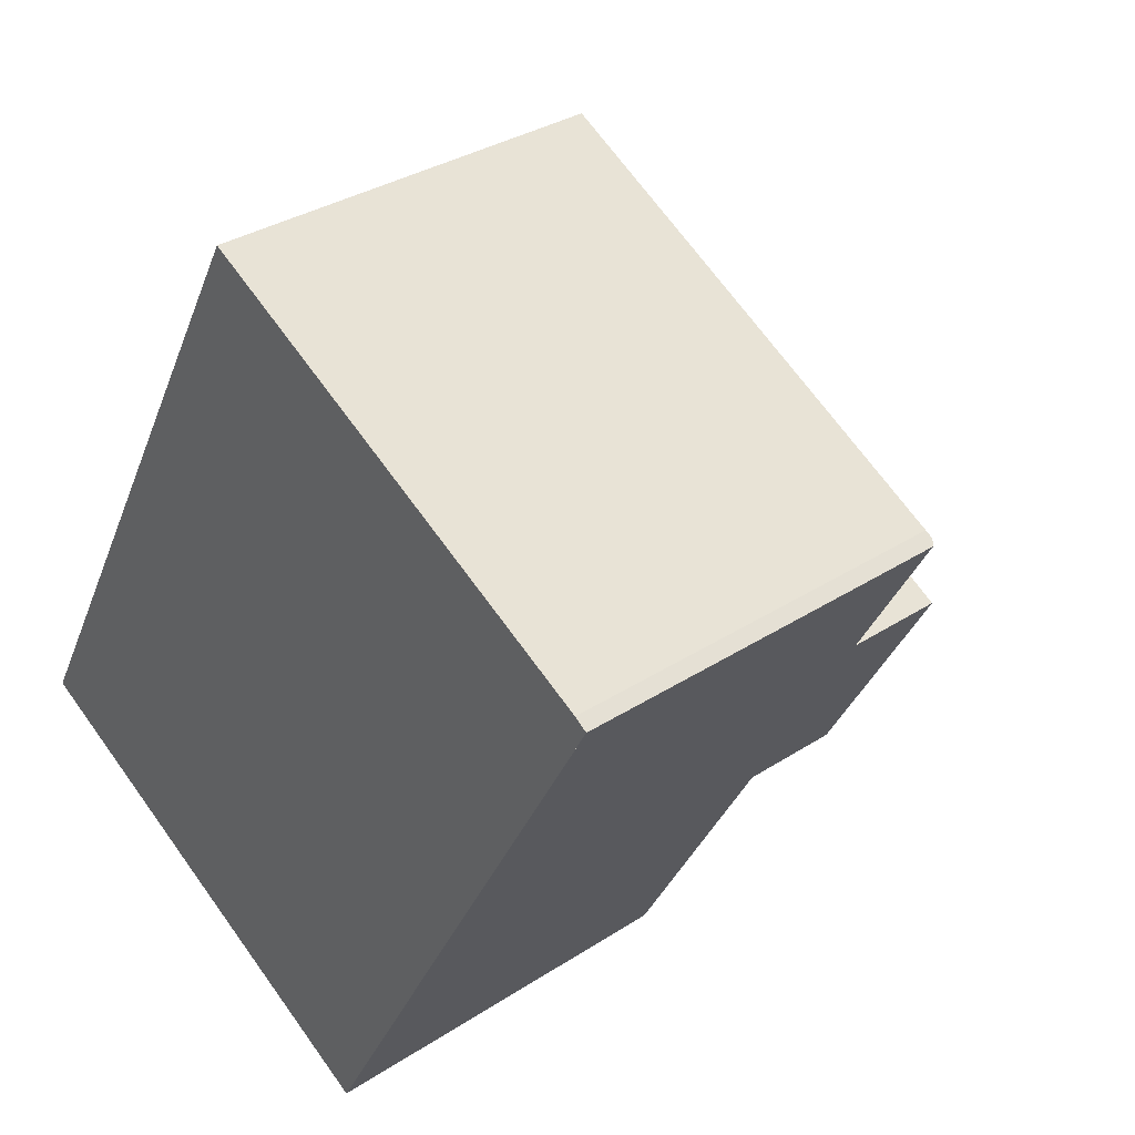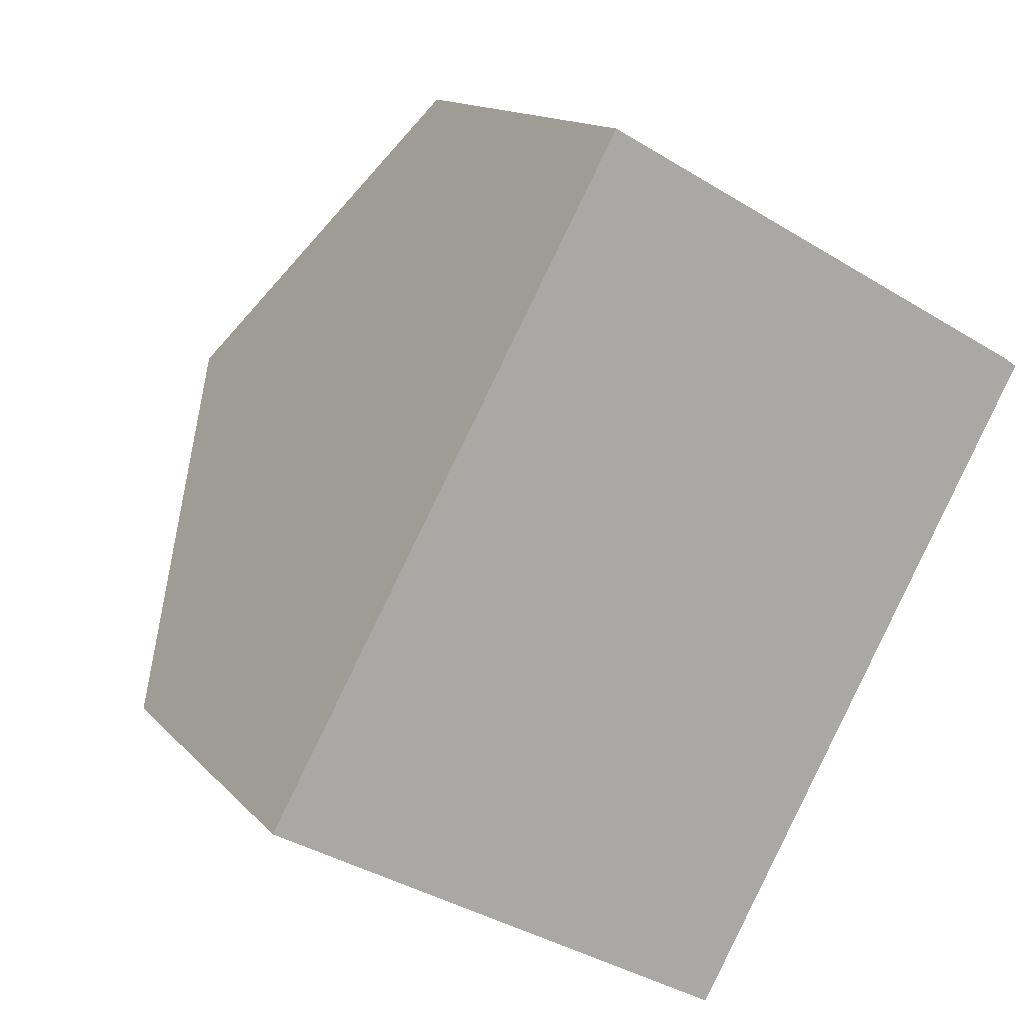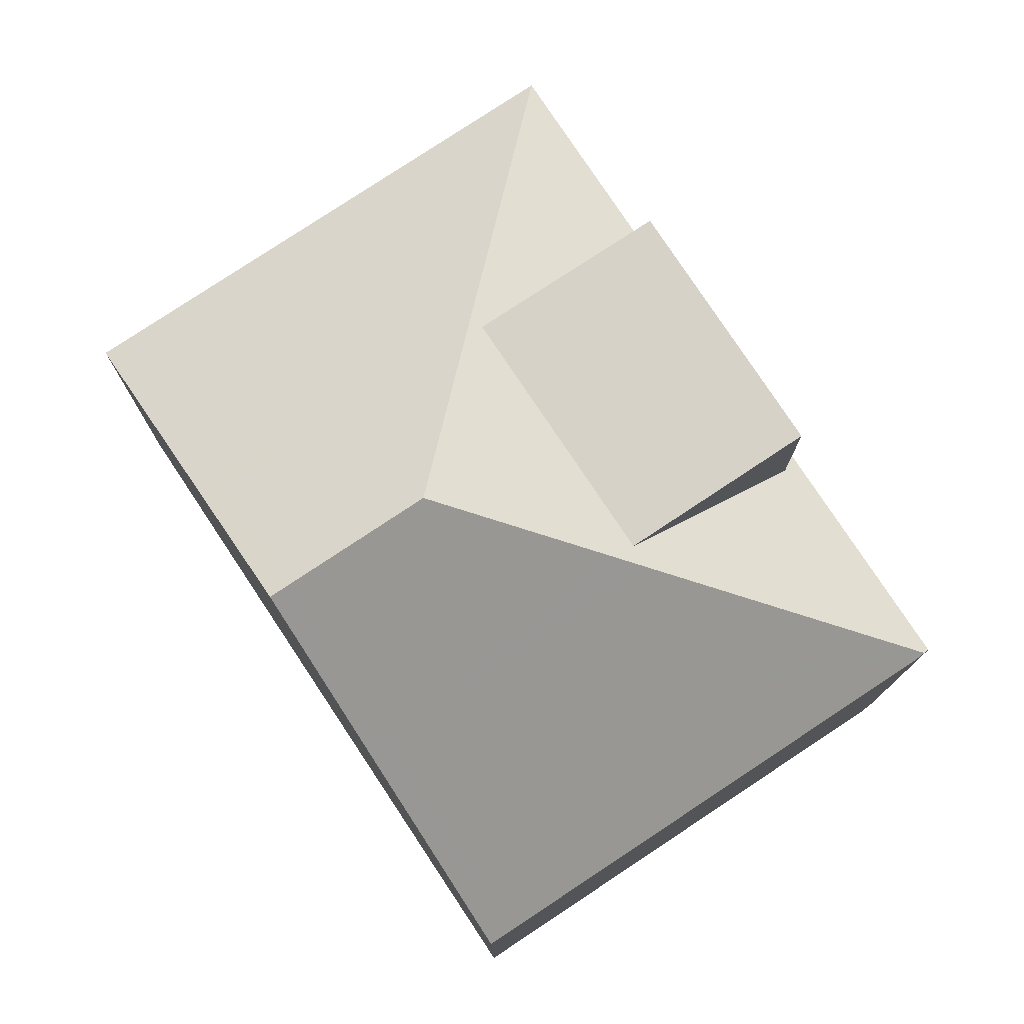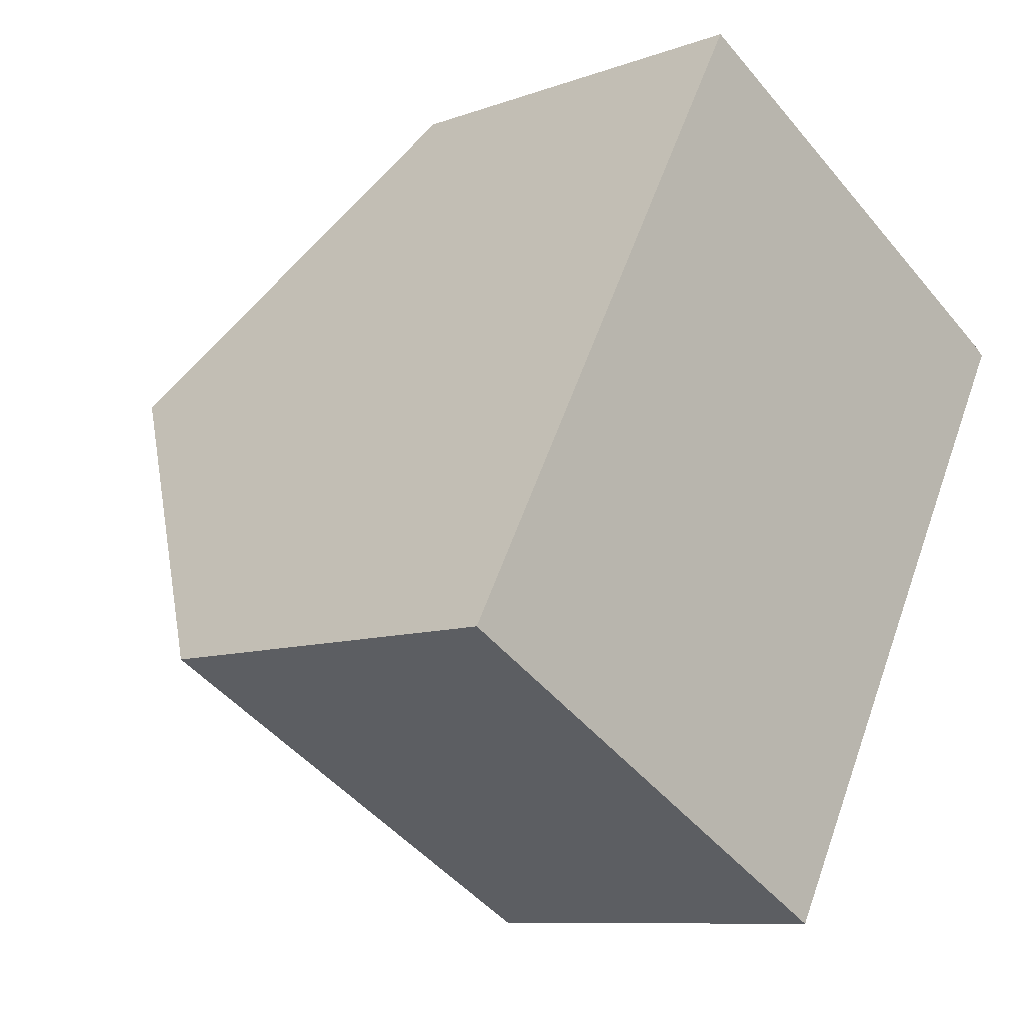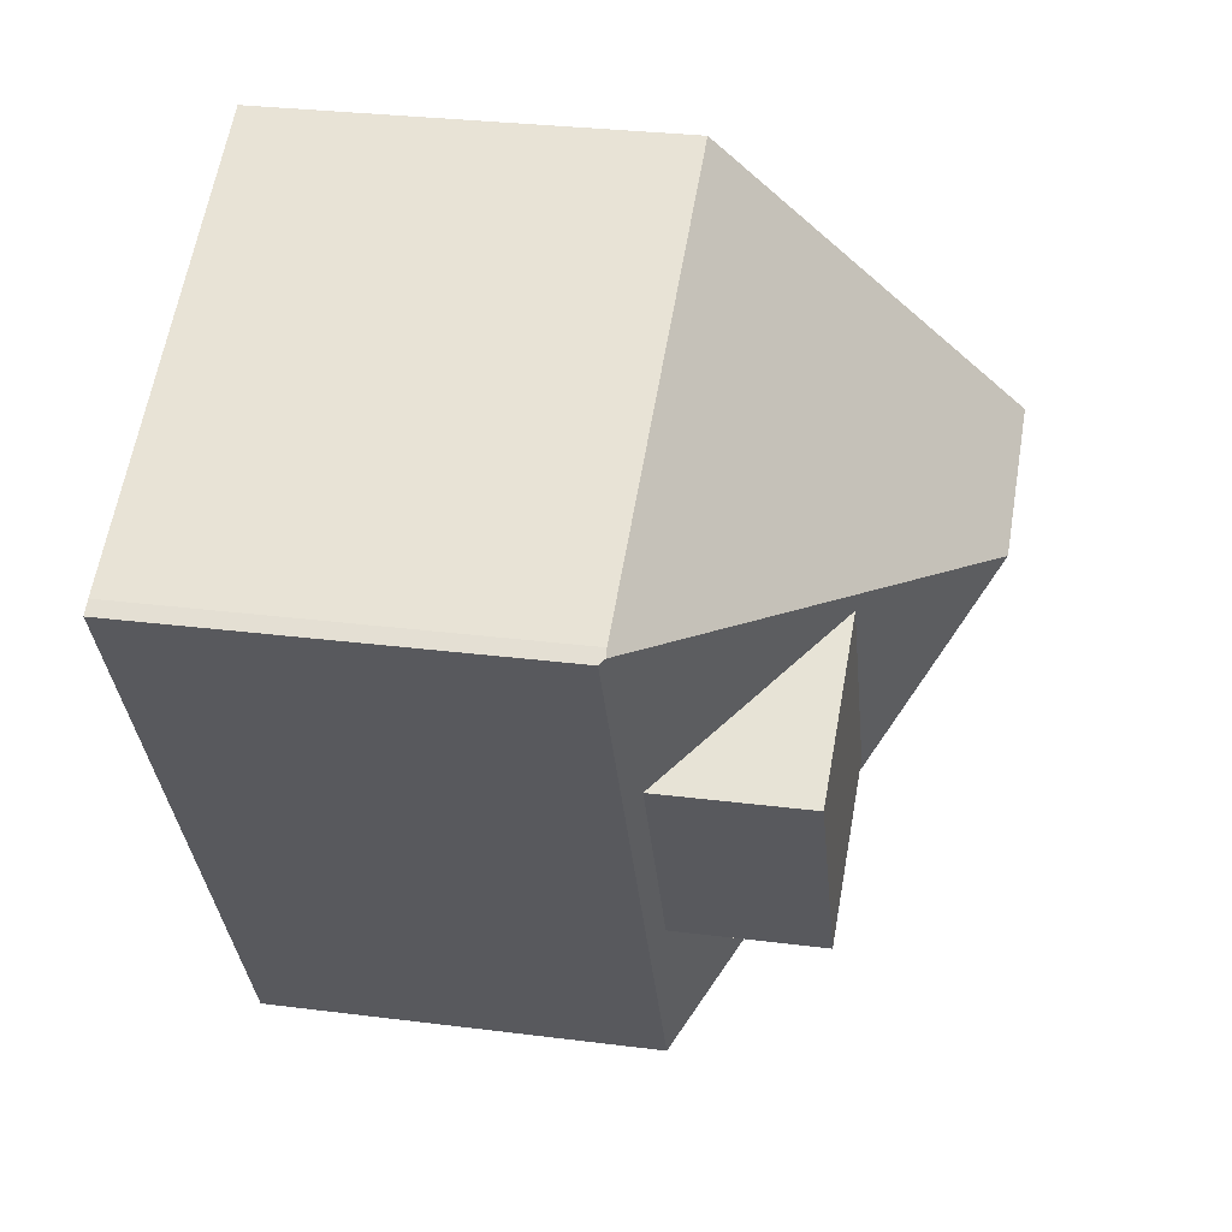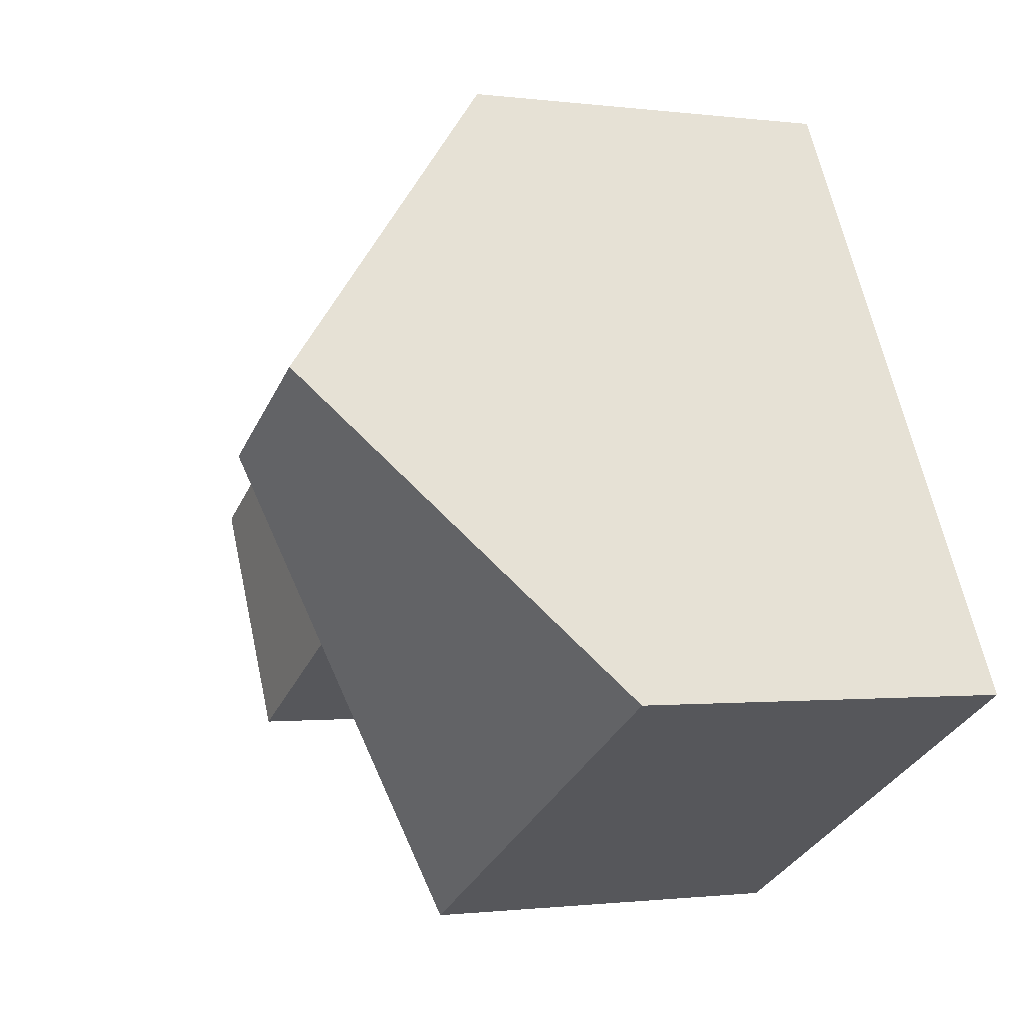
<metadata>
{"format":"obj","ext":"obj","renderer":"f3d","projection":"perspective","resolution":1024,"background":"white","views":[{"elev":32.7,"azim":-132.1,"up":"+Y"},{"elev":13.6,"azim":154.9,"up":"+Y"},{"elev":78.3,"azim":175.4,"up":"+Z"},{"elev":-9.3,"azim":133.8,"up":"+Y"},{"elev":29.4,"azim":-79.3,"up":"+Y"},{"elev":-1.0,"azim":64.1,"up":"+Y"}]}
</metadata>
<code>
v -1607 -2342 5.869
v -1614 -2345 5.848
v -1602 -2351 5.773
v -1609 -2354 5.754
v -1614 -2345 5.786
v -1605 -2346 9.798
v -1607 -2347 9.794
v -1614 -2345 5.857
v -1610 -2346 8.124
v -1606 -2344 8.178
v -1606 -2344 8.178
v -1605 -2346 9.798
v -1607 -2342 5.869
v -1614 -2345 5.848
v -1614 -2345 5.976
v -1605 -2346 9.798
v -1614 -2345 5.857
v -1607 -2347 9.794
v -1609 -2354 5.755
v -1604 -2348 8.18
v -1608 -2350 8.126
v -1602 -2351 5.773
v -1604 -2348 8.18
v -1605 -2346 9.798
v -1609 -2354 5.754
v -1609 -2354 5.947
v -1609 -2354 5.774
v -1609 -2354 5.774
v -1603 -2351 5.793
v -1603 -2351 5.772
v -1603 -2351 5.792
v -1604 -2348 8.176
v -1609 -2354 5.755
v -1607 -2347 9.794
v -1608 -2350 8.126
v -1610 -2347 8.124
v -1608 -2350 8.125
v -1610 -2346 8.124
v -1612 -2348 8.091
v -1610 -2351 5.956
v -1610 -2351 8.092
v -1609 -2354 5.947
v -1612 -2348 5.967
v -1614 -2345 5.976
v -1602 -2351 5.793
v -1609 -2354 5.774
v -1609 -2354 5.755
v -1614 -2345 5.889
v -1614 -2345 5.889
v -1607 -2342 5.895
v -1607 -2342 5.895
v -1614 -2345 5.889
v -1614 -2345 5.785
v -1605 -2346 9.797
v -1606 -2344 8.175
v -1608 -2342 5.895
v -1605 -2346 9.797
v -1608 -2342 5.868
v -1609 -2347 8.401
v -1606 -2345 8.404
v -1606 -2345 8.404
v -1606 -2345 8.404
v -1609 -2347 8.401
v -1610 -2347 8.124
v -1610 -2347 8.124
v -1612 -2348 8.091
v -1612 -2348 5.967
v -1612 -2348 8.091
v -1612 -2348 5.967
v -1612 -2348 5.776
v -1608 -2350 8.125
v -1608 -2350 8.322
v -1610 -2351 8.092
v -1608 -2350 8.125
v -1610 -2351 5.956
v -1611 -2351 5.765
v -1608 -2350 8.322
v -1604 -2348 8.324
v -1604 -2348 8.324
v -1604 -2348 8.324
v -1610 -2351 8.092
v -1610 -2351 5.956
v -1607 -2342 5.895
v -1607 -2342 5.869
v -1607 -2342 0
v -1607 -2342 0
v -1614 -2345 5.848
v -1614 -2345 5.848
v -1614 -2345 0
v -1614 -2345 0
v -1602 -2351 5.773
v -1602 -2351 5.773
v -1602 -2351 0
v -1602 -2351 0
v -1609 -2354 5.755
v -1609 -2354 5.754
v -1609 -2354 0
v -1609 -2354 8.882e-16
v -1614 -2345 5.857
v -1614 -2345 5.786
v -1614 -2345 0
v -1614 -2345 0
v -1614 -2345 5.848
v -1614 -2345 5.857
v -1614 -2345 0
v -1614 -2345 0
v -1606 -2345 8.404
v -1606 -2344 8.178
v -1606 -2344 0
v -1606 -2345 0
v -1607 -2342 5.869
v -1607 -2342 5.869
v -1607 -2342 0
v -1607 -2342 0
v -1608 -2342 5.868
v -1614 -2345 5.848
v -1614 -2345 0
v -1608 -2342 0
v -1604 -2348 8.324
v -1605 -2346 9.798
v -1605 -2346 0
v -1604 -2348 0
v -1602 -2351 5.793
v -1604 -2348 8.18
v -1604 -2348 0
v -1602 -2351 0
v -1603 -2351 5.772
v -1602 -2351 5.773
v -1602 -2351 0
v -1603 -2351 0
v -1609 -2354 5.754
v -1609 -2354 5.754
v -1609 -2354 8.882e-16
v -1609 -2354 0
v -1609 -2354 5.754
v -1603 -2351 5.772
v -1603 -2351 0
v -1609 -2354 8.882e-16
v -1609 -2354 5.755
v -1609 -2354 5.755
v -1609 -2354 8.882e-16
v -1609 -2354 0
v -1602 -2351 5.773
v -1602 -2351 5.793
v -1602 -2351 0
v -1602 -2351 0
v -1611 -2351 5.765
v -1609 -2354 5.755
v -1609 -2354 0
v -1611 -2351 0
v -1606 -2344 8.178
v -1607 -2342 5.895
v -1607 -2342 0
v -1606 -2344 0
v -1614 -2345 5.786
v -1614 -2345 5.785
v -1614 -2345 -8.882e-16
v -1614 -2345 0
v -1607 -2342 5.869
v -1608 -2342 5.868
v -1608 -2342 0
v -1607 -2342 0
v -1605 -2346 9.798
v -1606 -2345 8.404
v -1606 -2345 0
v -1605 -2346 0
v -1614 -2345 5.785
v -1612 -2348 5.776
v -1612 -2348 -8.882e-16
v -1614 -2345 -8.882e-16
v -1612 -2348 5.776
v -1611 -2351 5.765
v -1611 -2351 0
v -1612 -2348 -8.882e-16
v -1604 -2348 8.18
v -1604 -2348 8.324
v -1604 -2348 0
v -1604 -2348 0
v -1607 -2342 0
v -1602 -2351 0
v -1609 -2354 0
v -1614 -2345 0
v -1614 -2345 0
f 49 15 48
f 60 54 7 59
f 62 6 12 61
f 51 10 11 50
f 55 9 15 49 56
f 79 20 23 78
f 29 23 20 45
f 32 23 29 31
f 78 23 32 80
f 28 26 27
f 27 25 4 19 28
f 31 29 22 30
f 30 25 27 31
f 31 27 26 21 32
f 64 38 63
f 82 67 68 81
f 43 36 39
f 69 44 38 64
f 40 37 41
f 53 5 17 52
f 45 3 22 29
f 46 33 47
f 48 8 2 14 49
f 50 13 1 51
f 56 49 14 58
f 70 53 52 44 69
f 61 12 54 60
f 56 50 11 55
f 80 32 21 77
f 58 13 50 56
f 59 9 55 60
f 61 11 10 62
f 72 35 71
f 71 35 42 75
f 75 42 46 47 76
f 60 55 11 61
f 71 64 63 34 72
f 73 66 65 74
f 76 70 69 75
f 78 24 16 79
f 80 57 24 78
f 77 18 57 80
f 84 85 86 83
f 88 89 90 87
f 92 93 94 91
f 96 97 98 95
f 100 101 102 99
f 104 105 106 103
f 108 109 110 107
f 112 113 114 111
f 116 117 118 115
f 120 121 122 119
f 124 125 126 123
f 128 129 130 127
f 132 133 134 131
f 136 137 138 135
f 140 141 142 139
f 144 145 146 143
f 148 149 150 147
f 152 153 154 151
f 156 157 158 155
f 160 161 162 159
f 164 165 166 163
f 168 169 170 167
f 172 173 174 171
f 176 177 178 175
f 180 181 182 183 179

</code>
